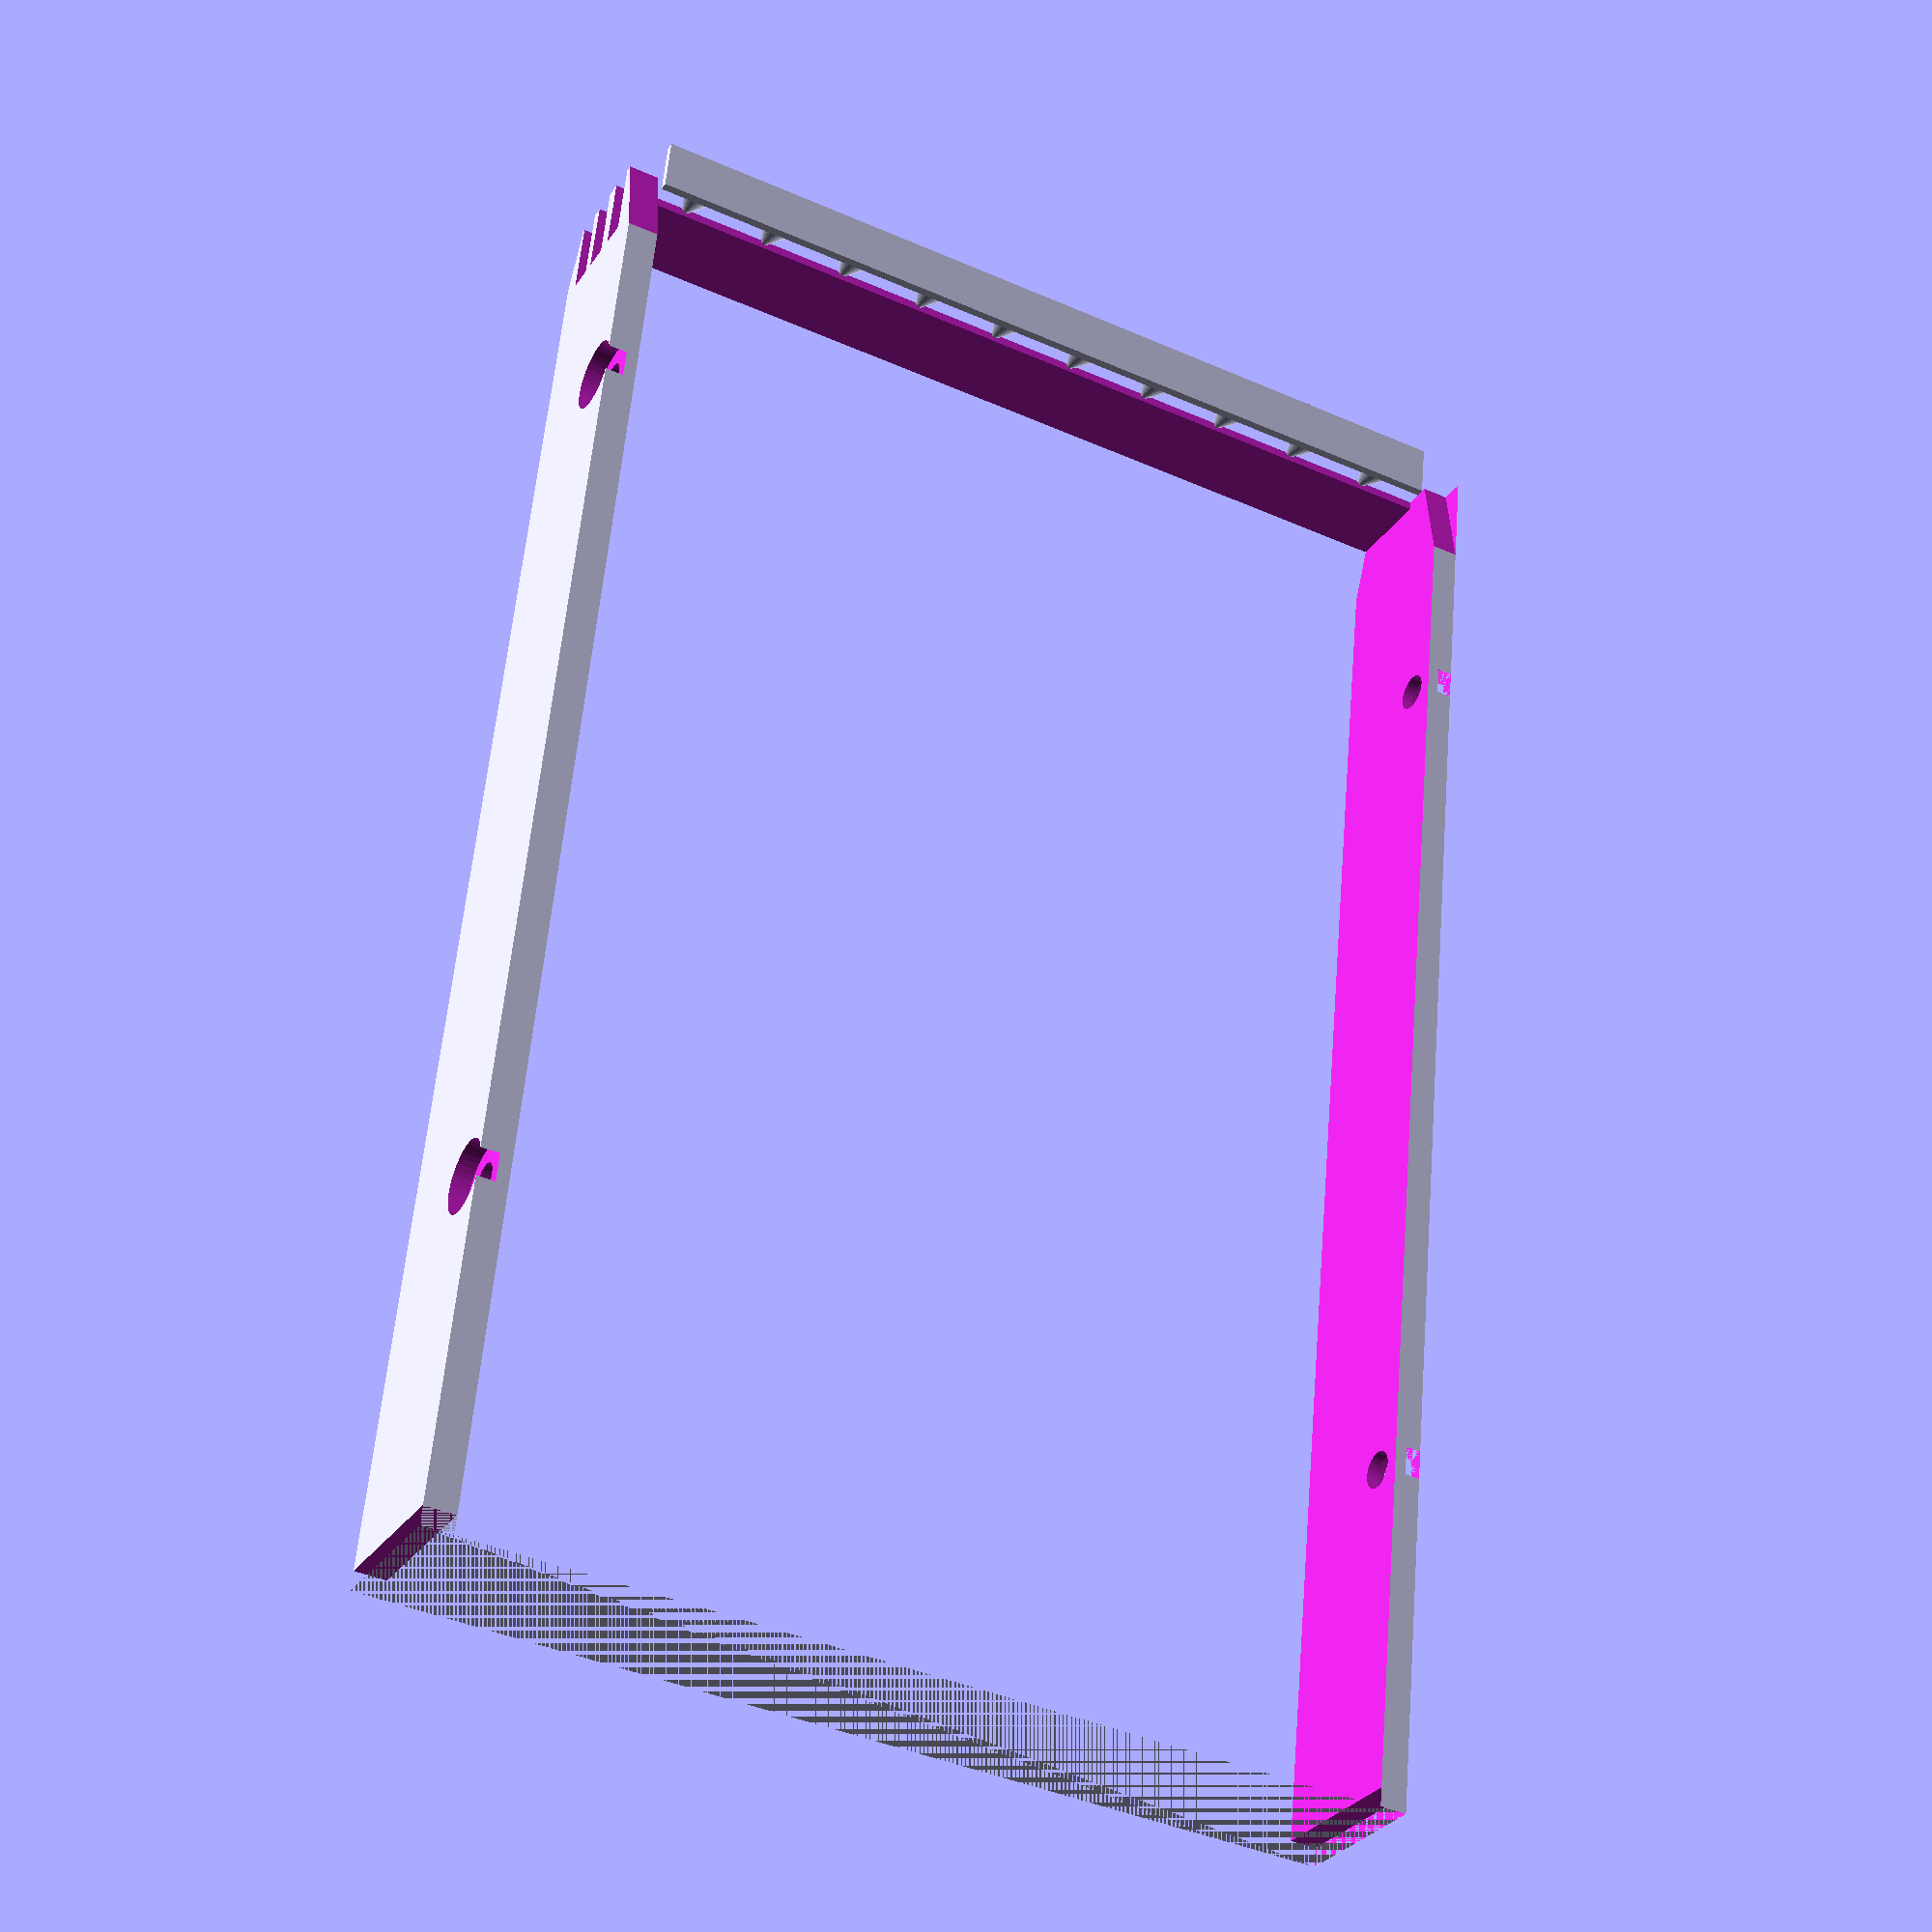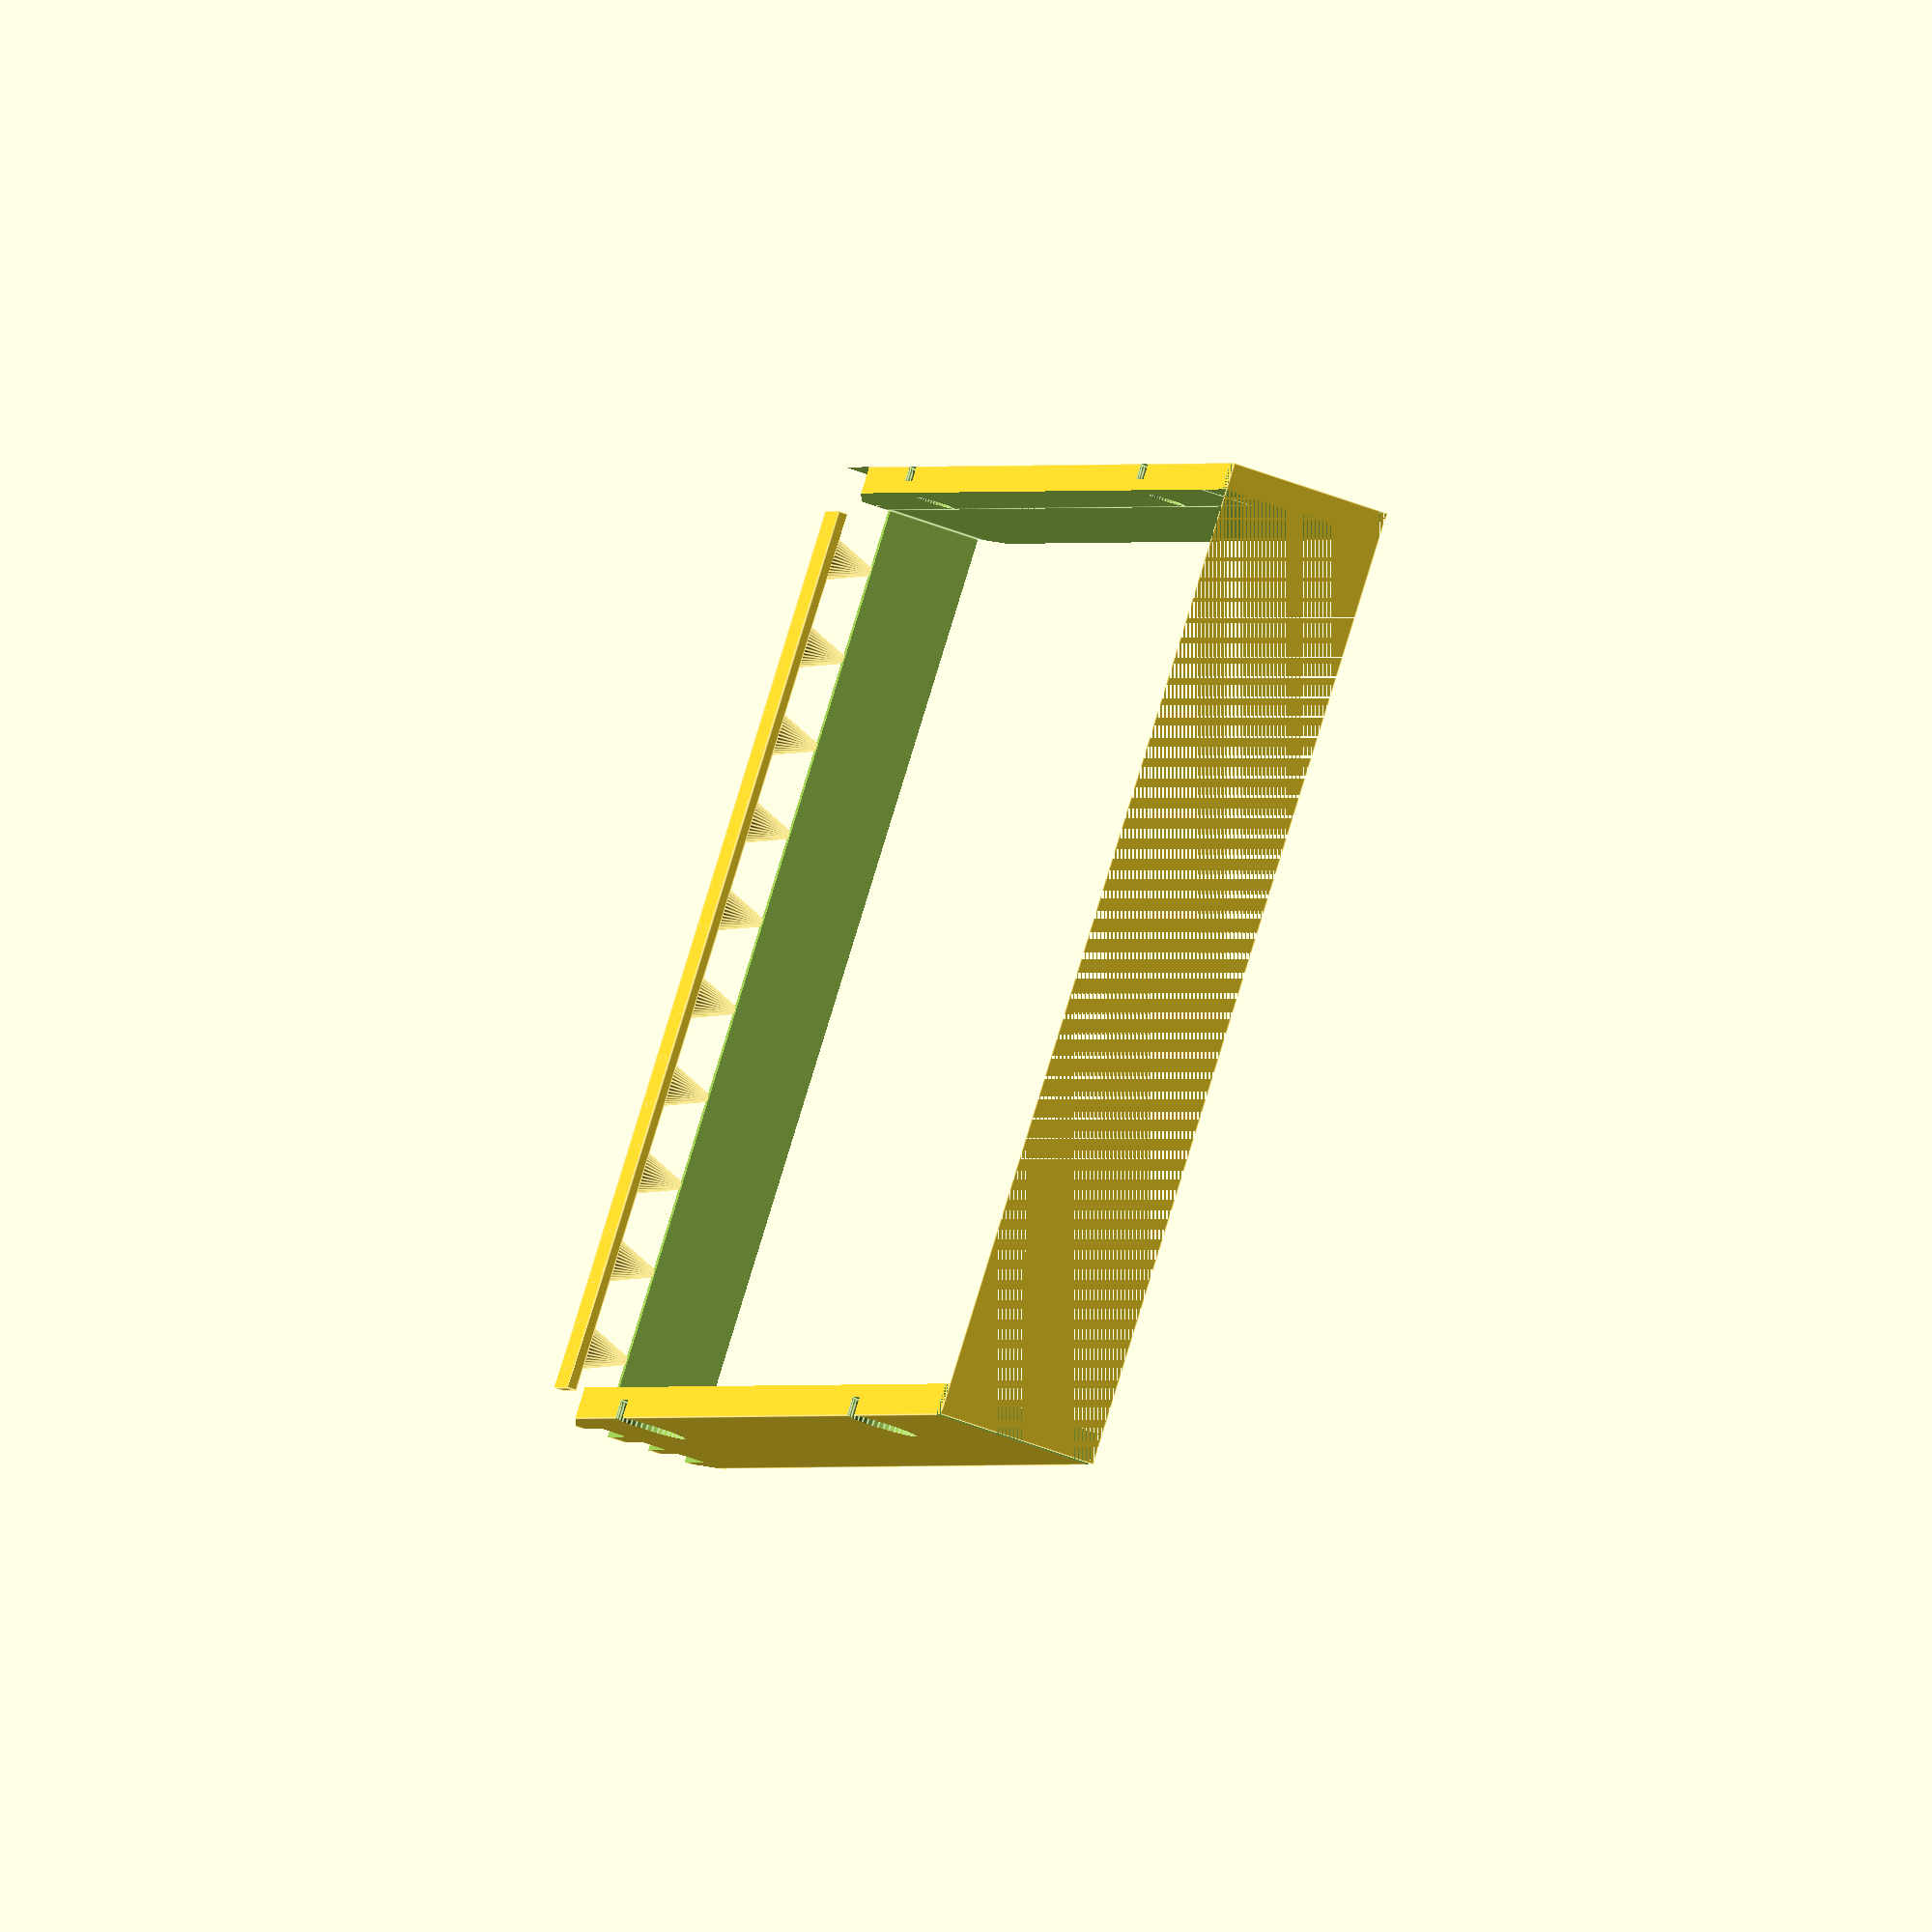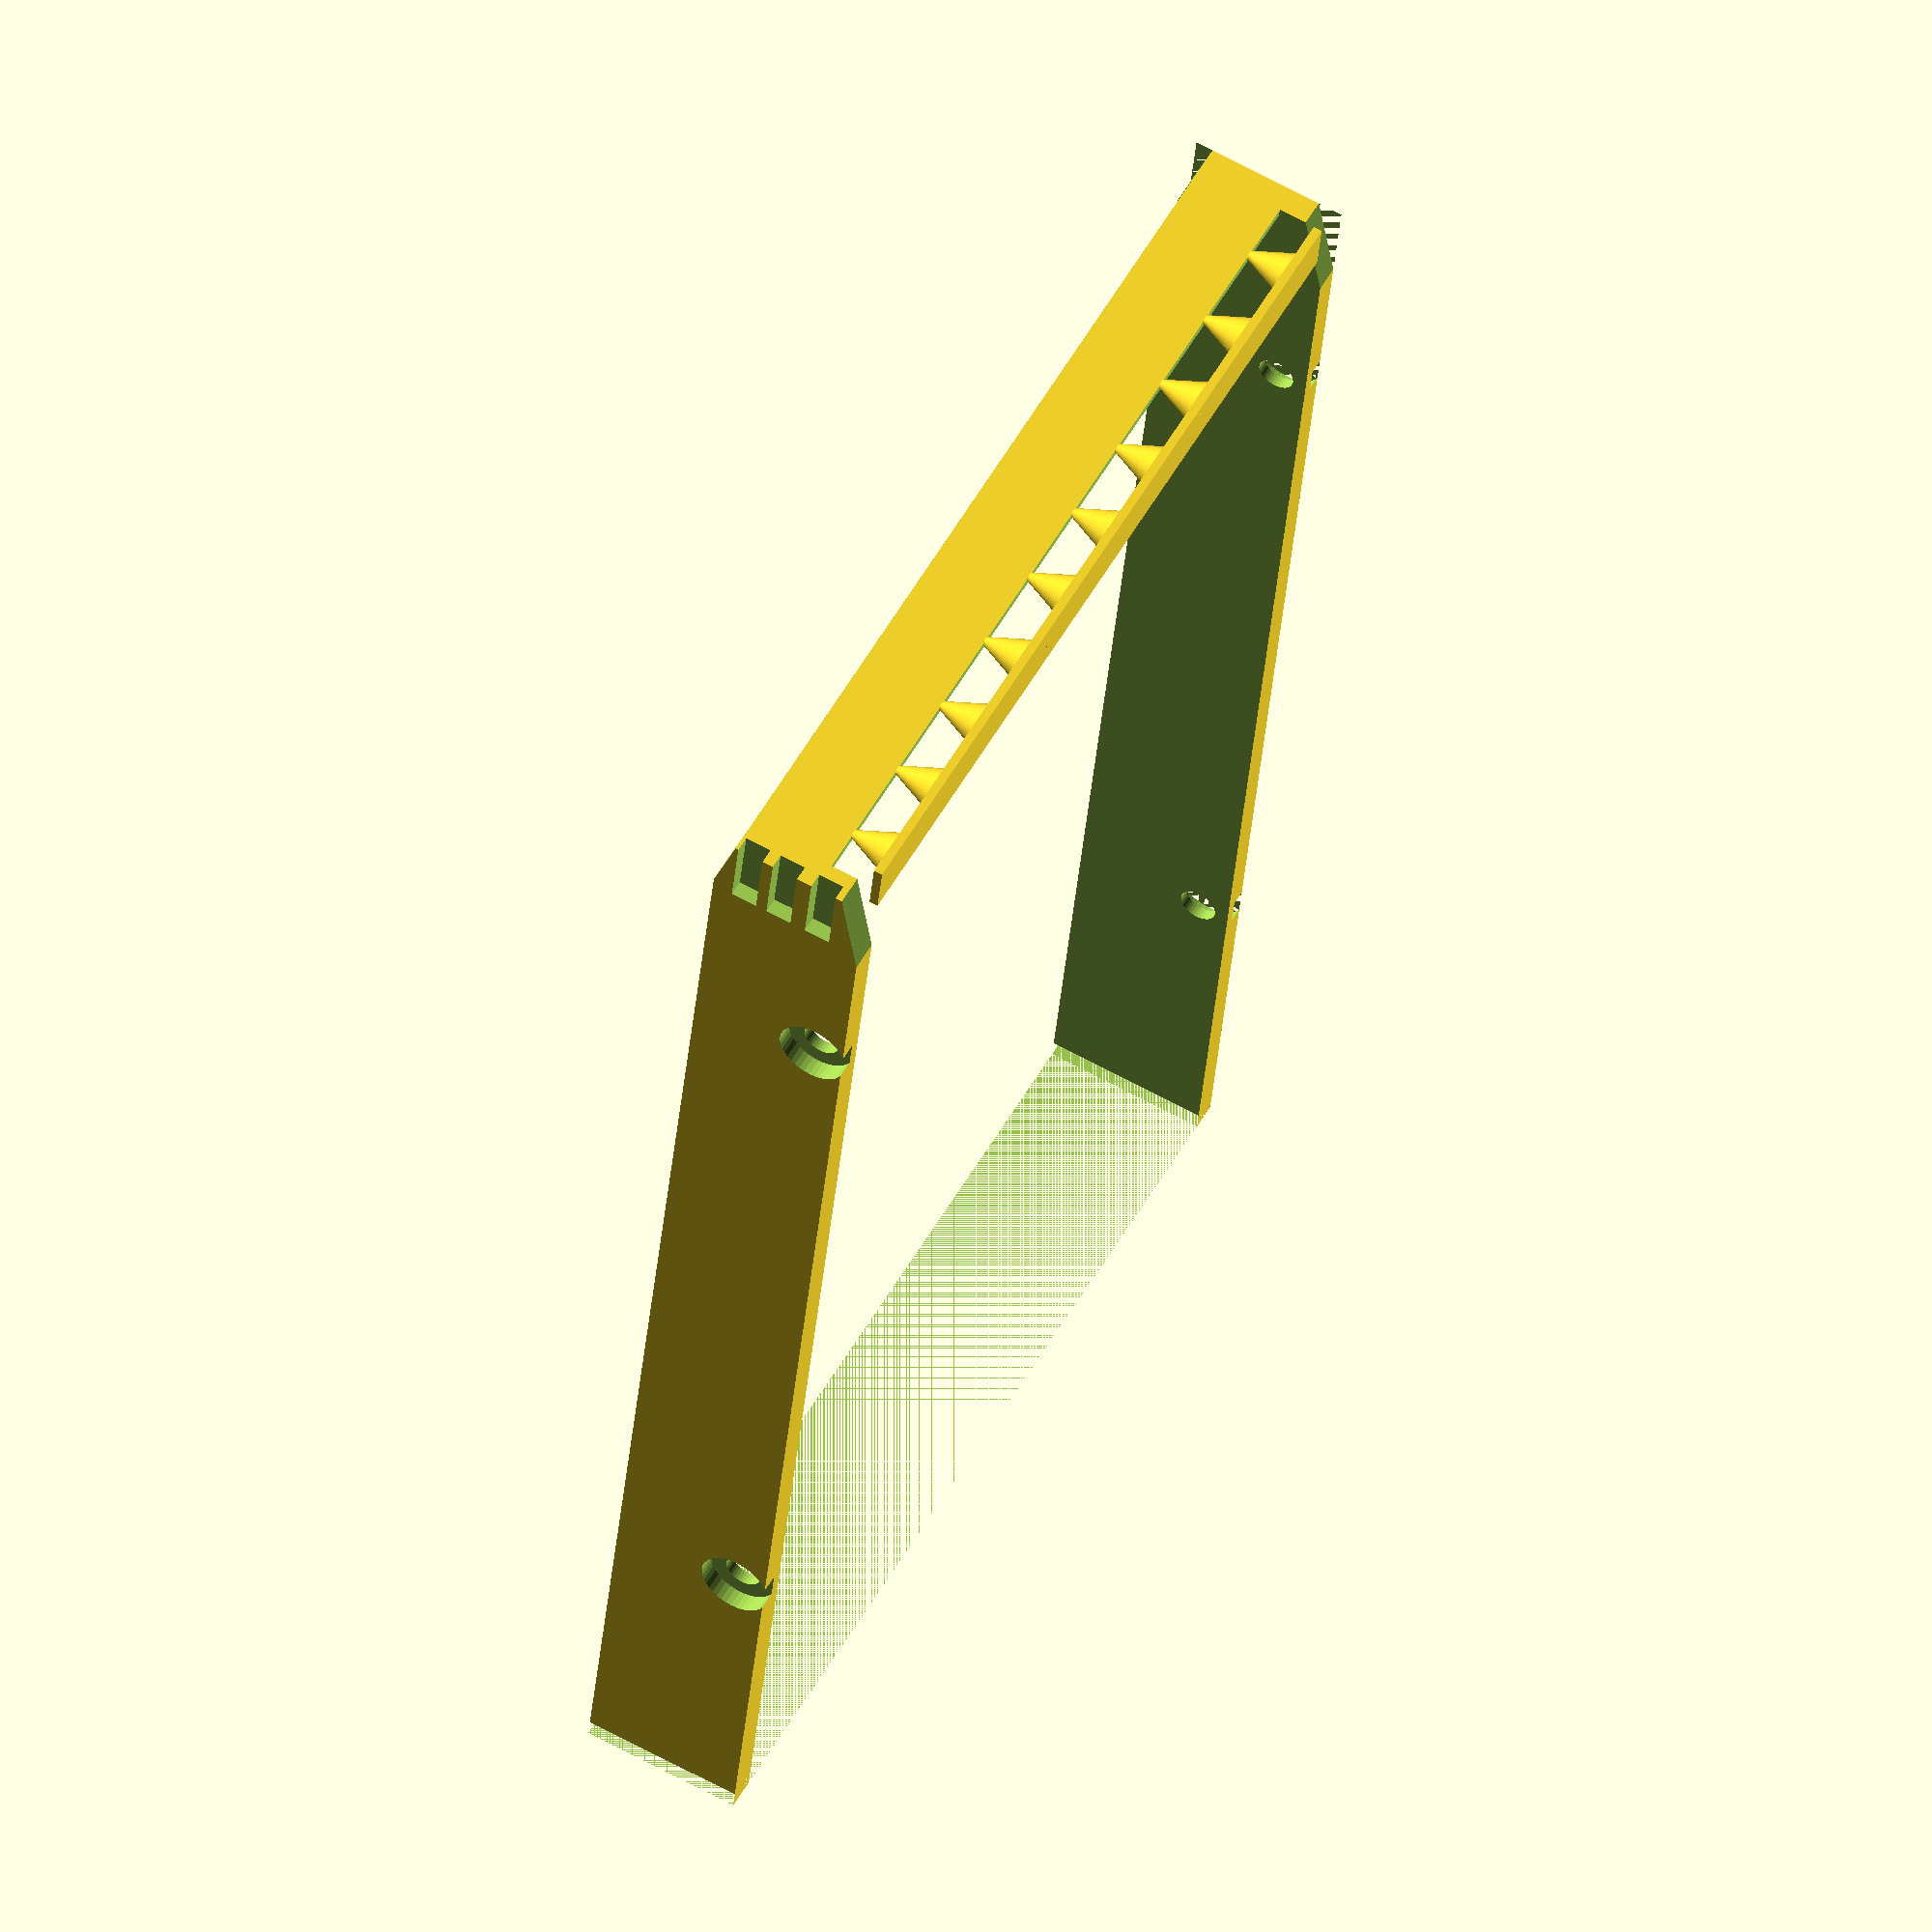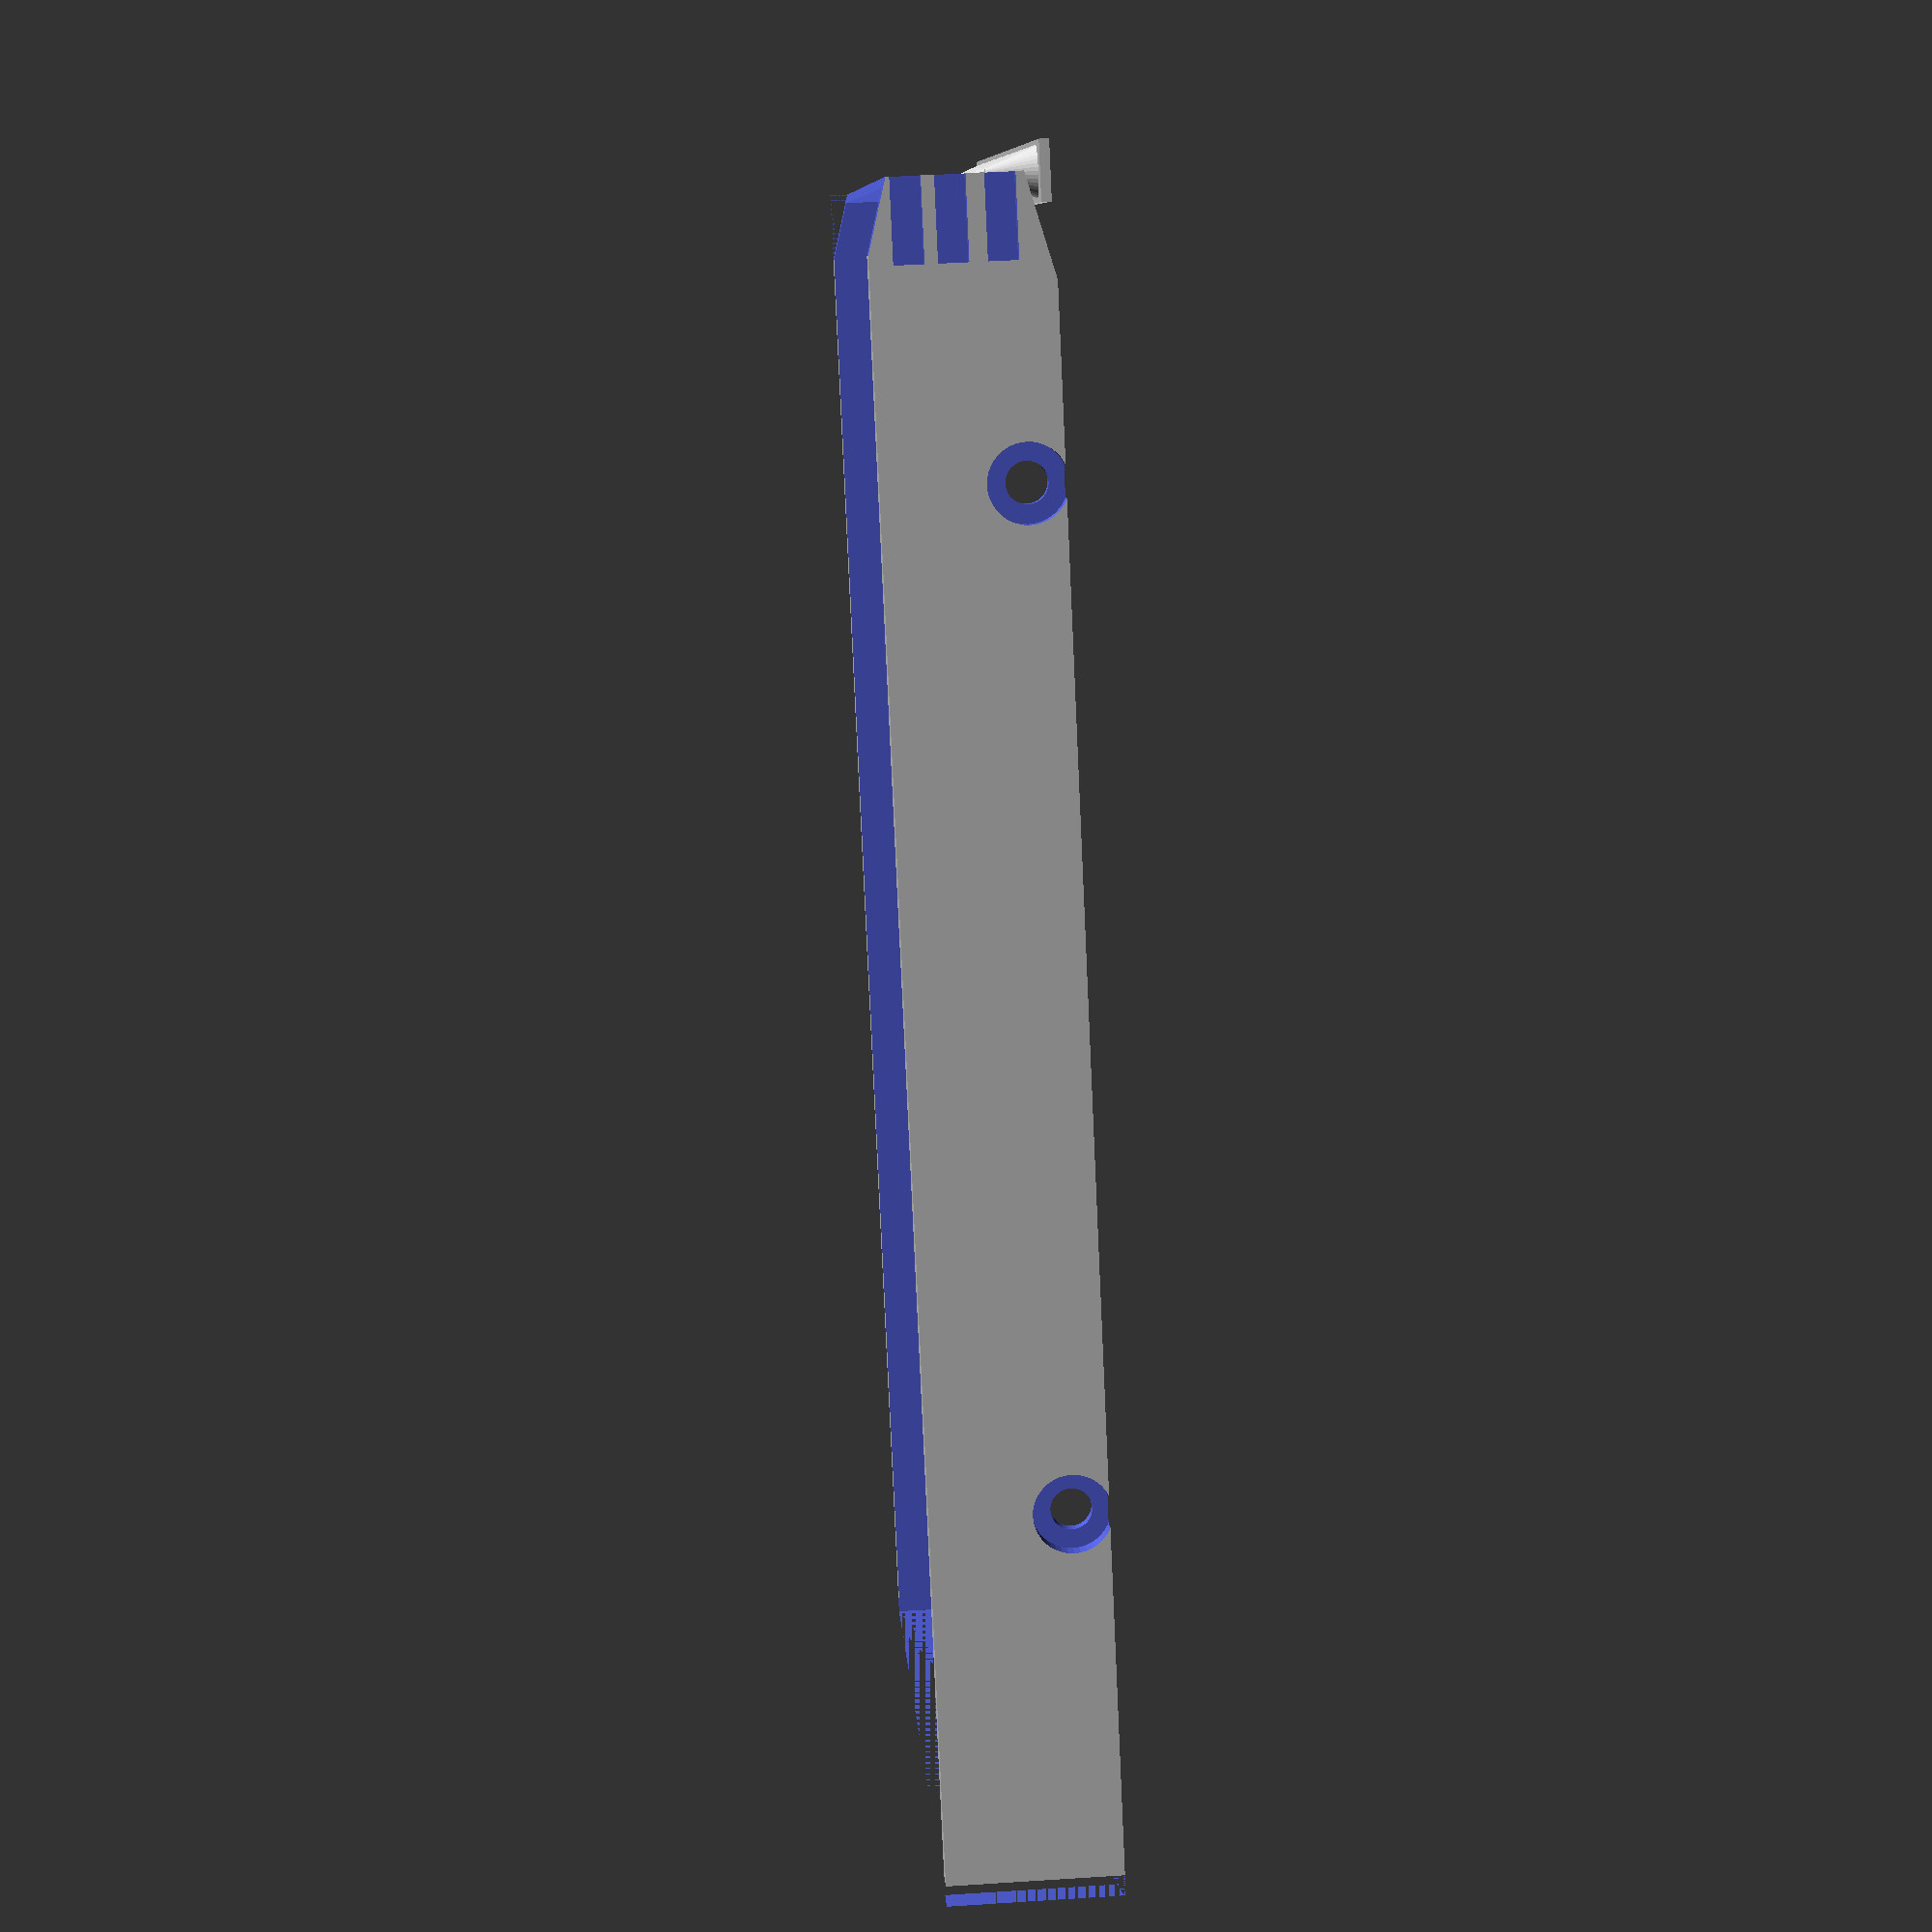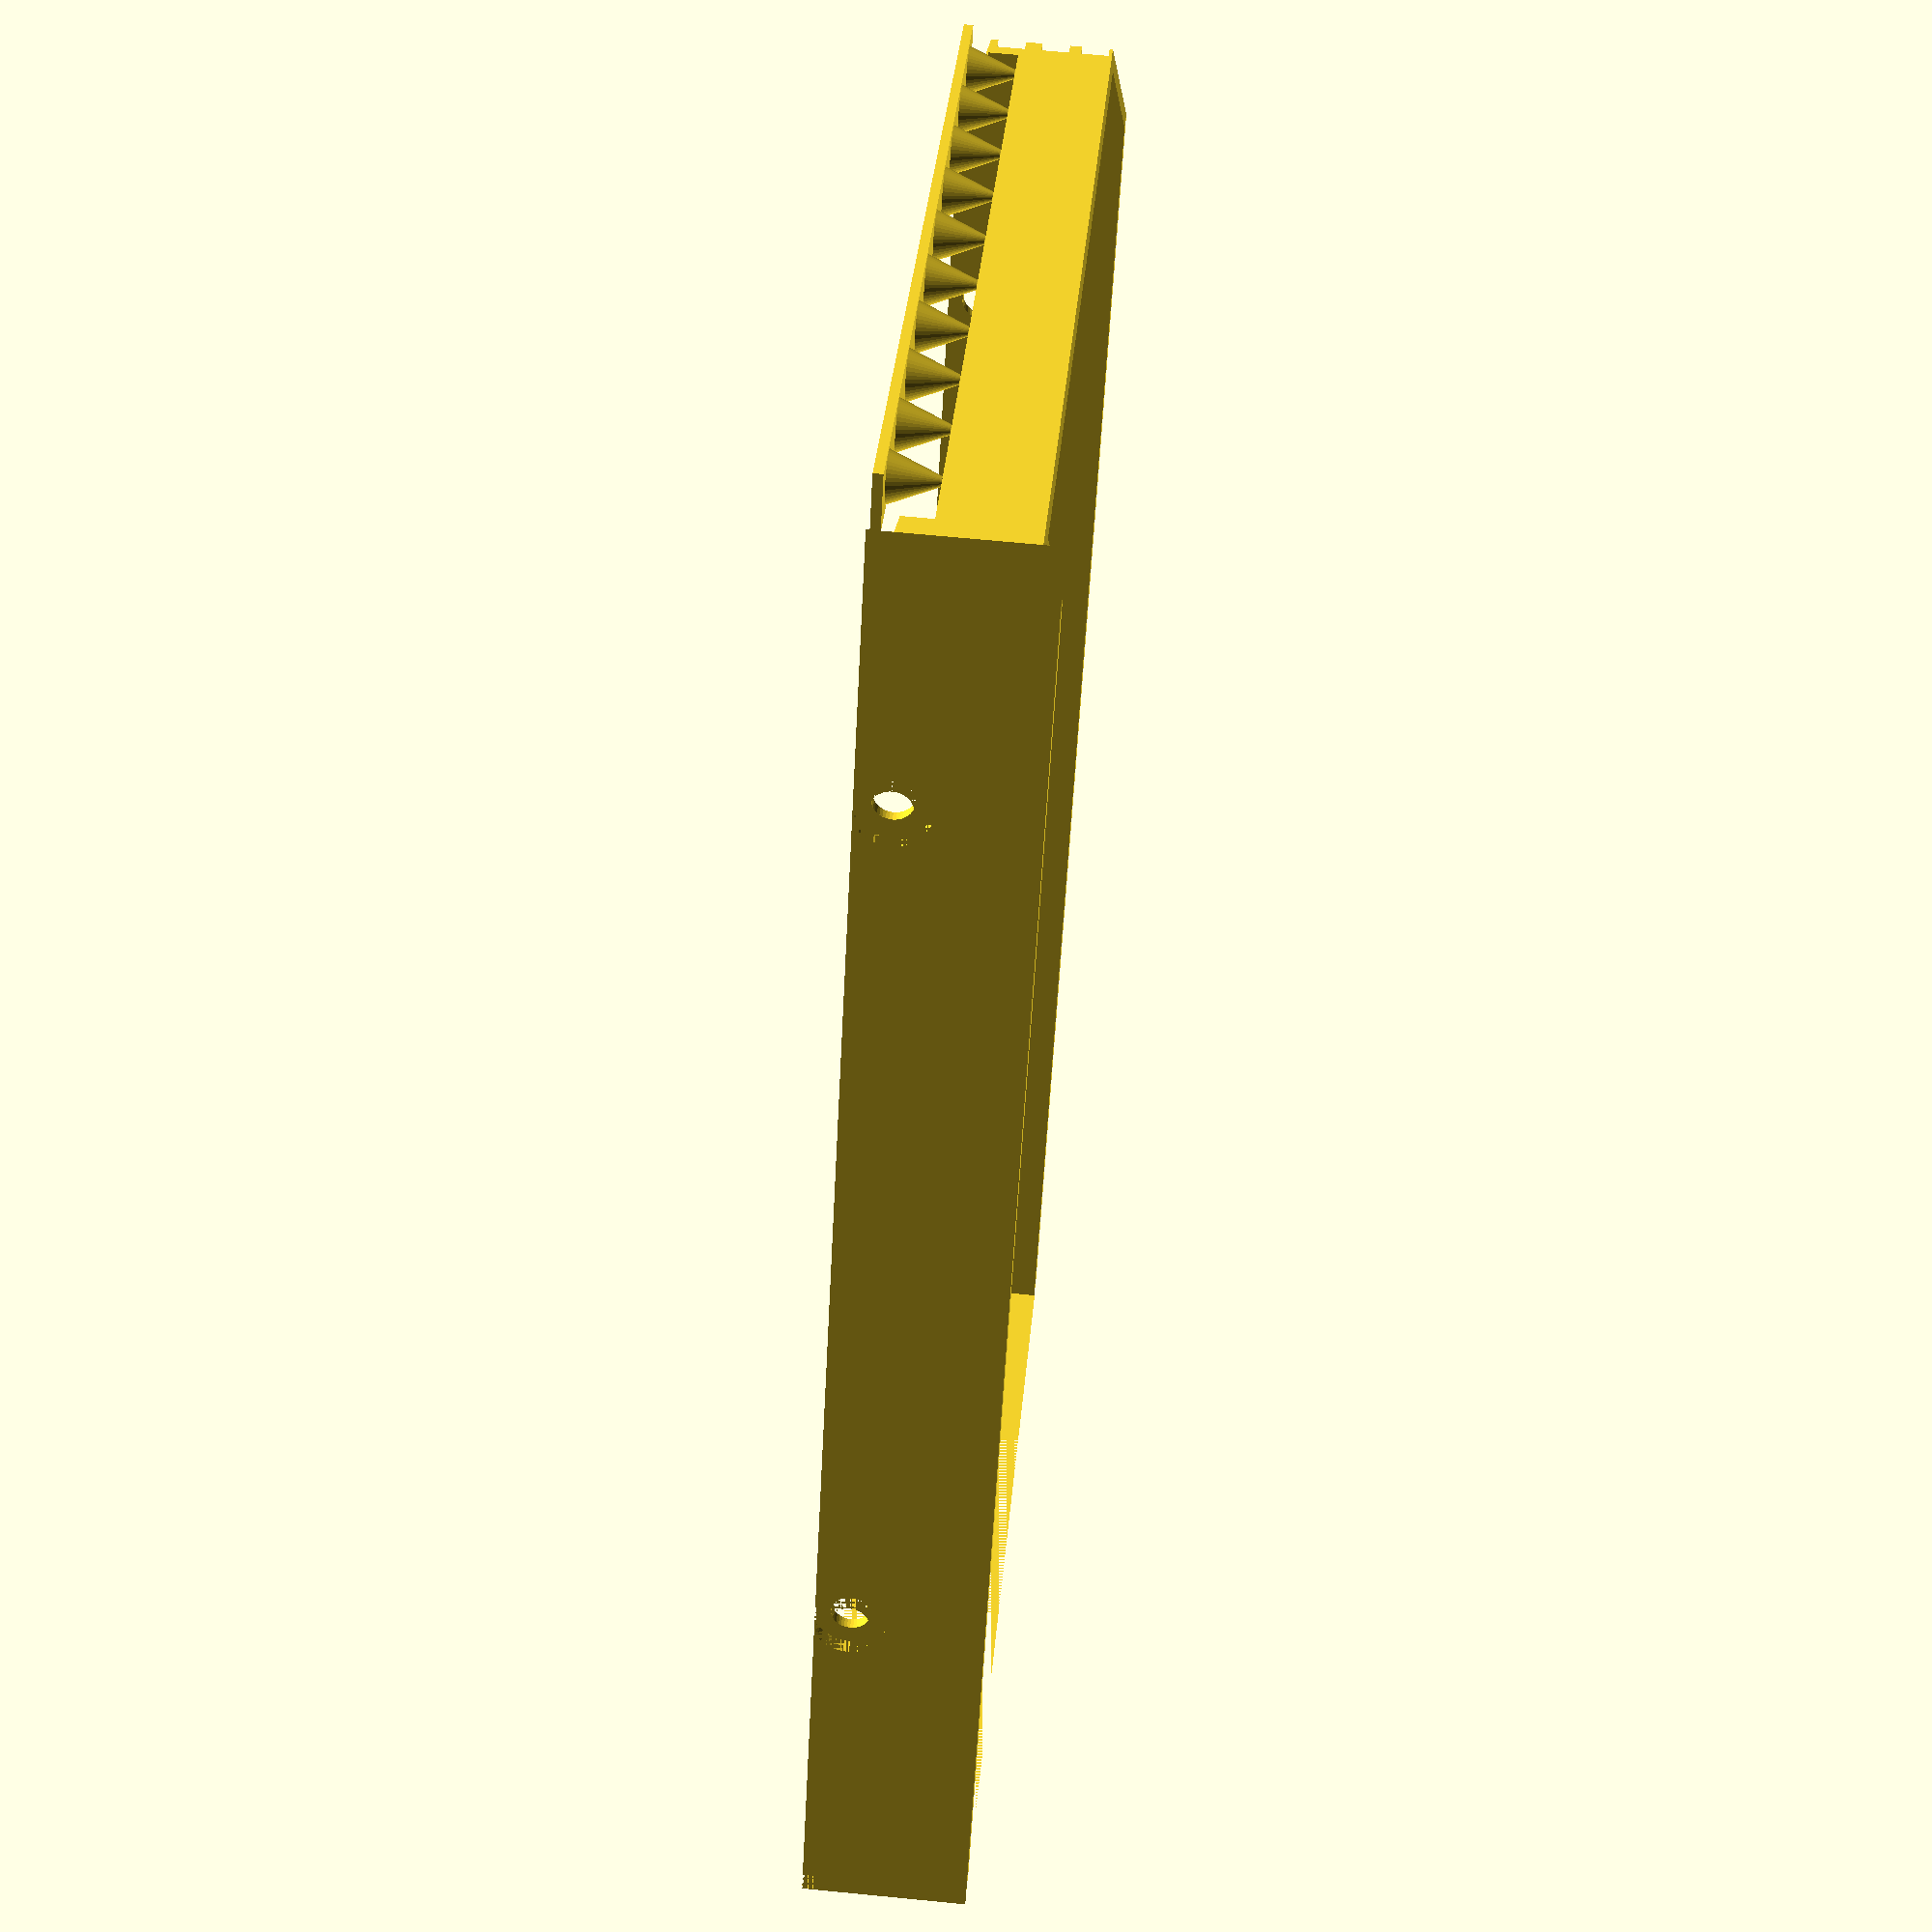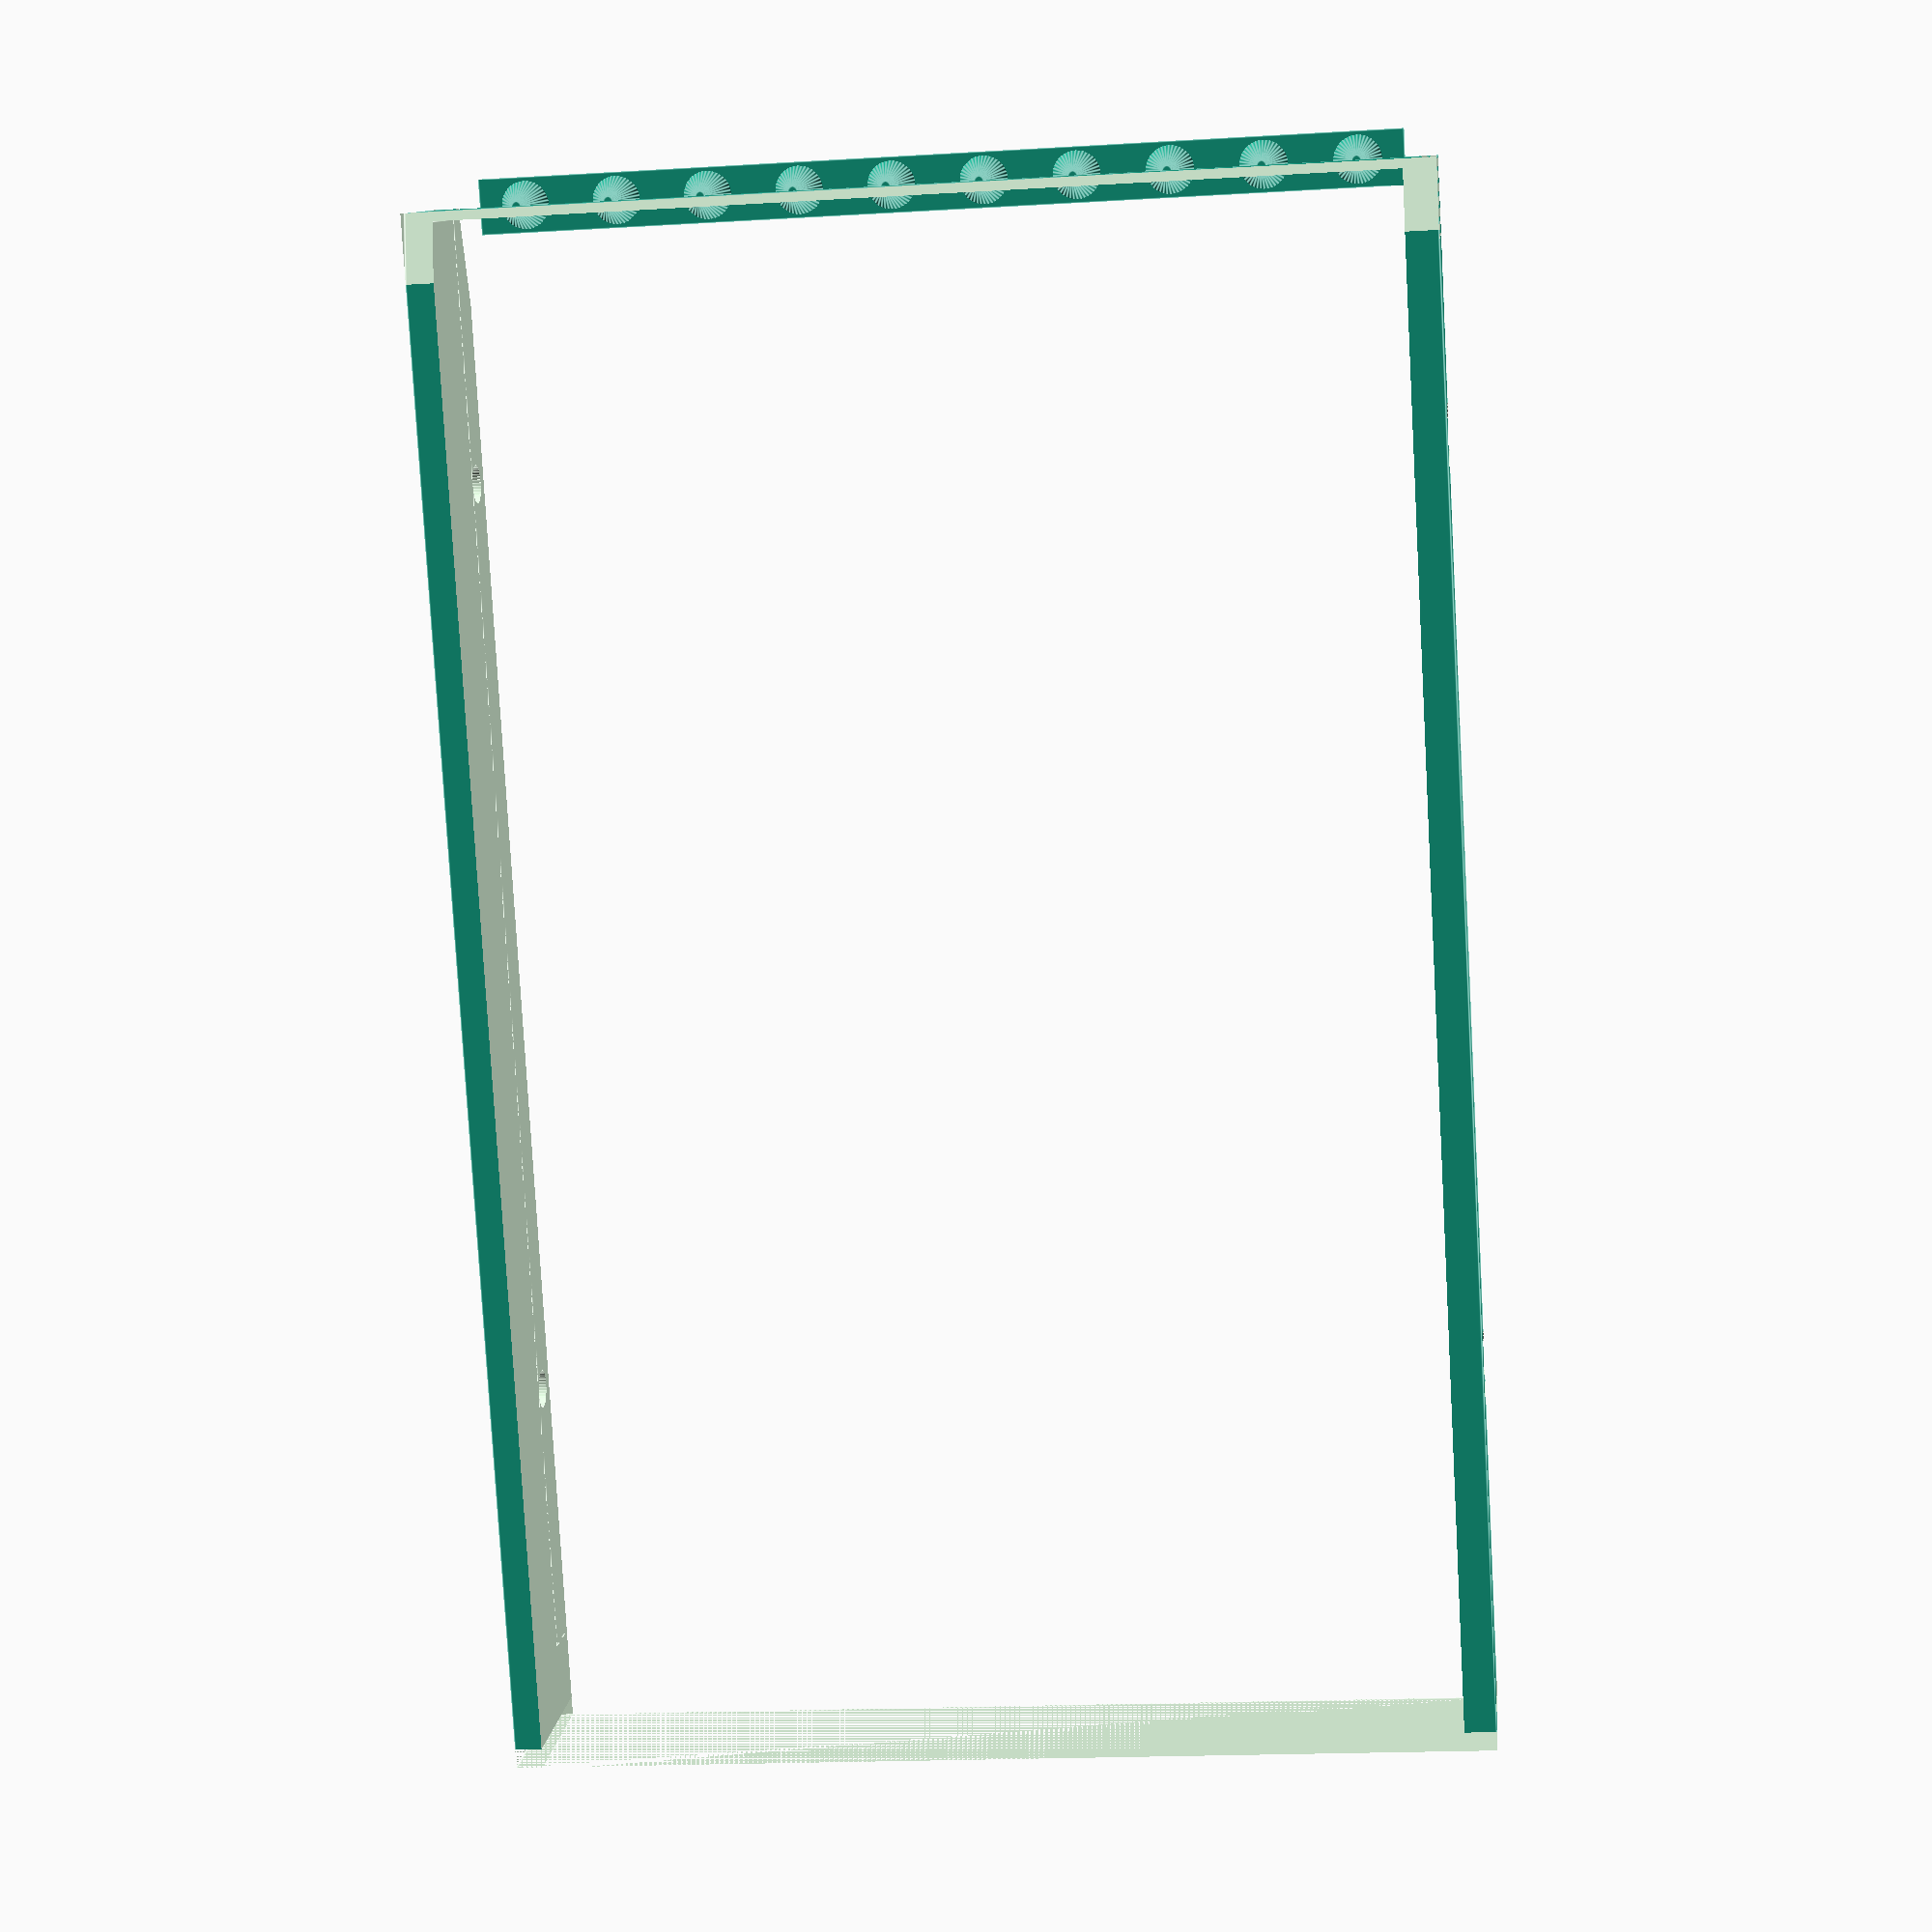
<openscad>
$fn=40;


module srubki()
{
    translate([-1,0,5.8-2.15])
        rotate([0,90,0])
            cylinder(r=2.1,h=111);

    translate([0,0,5.8-2.15])
    {
        rotate([0,90,0])
            cylinder(r=4,h=1.7);

        translate([108.9-2.5,0,0])
            rotate([0,90,0])
                cylinder(r=4,h=2.5);
    }

}

module srubki2()
{
    translate([0,37.38+2.15,0])
    {
        srubki();

        translate([0,101.8,0])
        {
            srubki();
        }
    }
}

module zabki()
{
    translate([106.7,172-9.4,3.6])
    {
        len=10;
        
        cube([2.2,len,3]);
        
        translate([0,0,2.42+2.36])
            cube([2.2,len,3]);
        
        translate([0,0,2.42+2.36*2+1.92])
            cube([2.2,len,3]);
    }
}

module skosy()
{
    translate([0,130,27])
        rotate([-15,0,0])
            cube([110.9,50,10]);

    translate([0,132,-18])
        rotate([15,0,0])
            cube([110.9,50,10]);

}

module podpora()
{
    cylinder(r1=3,r2=0.5,h=6);
}

module podpory()
{
    translate([0,171,0])
    {
        for(n=[10:10:100])
        {
            translate([n,0,0])
                podpora();
        }
    }
    
    translate([5,168,0])
    cube([100,6,1]);
}

//srubki2();
//zabki();
//skosy();


difference()
{
    cube([108.5,171,18]);

    translate([3,0,-1])
        cube([102,170,20]);

    translate([3,10,-4])
        cube([102,170,10]);
    
    cube([109,2.1,20]);


    srubki2();


    zabki();

    skosy();
}

podpory();
</openscad>
<views>
elev=29.8 azim=354.5 roll=152.6 proj=p view=solid
elev=232.4 azim=220.0 roll=292.6 proj=o view=edges
elev=296.0 azim=350.1 roll=119.0 proj=o view=wireframe
elev=313.7 azim=321.9 roll=85.8 proj=p view=solid
elev=292.8 azim=32.6 roll=275.6 proj=p view=wireframe
elev=349.8 azim=356.8 roll=6.1 proj=p view=edges
</views>
